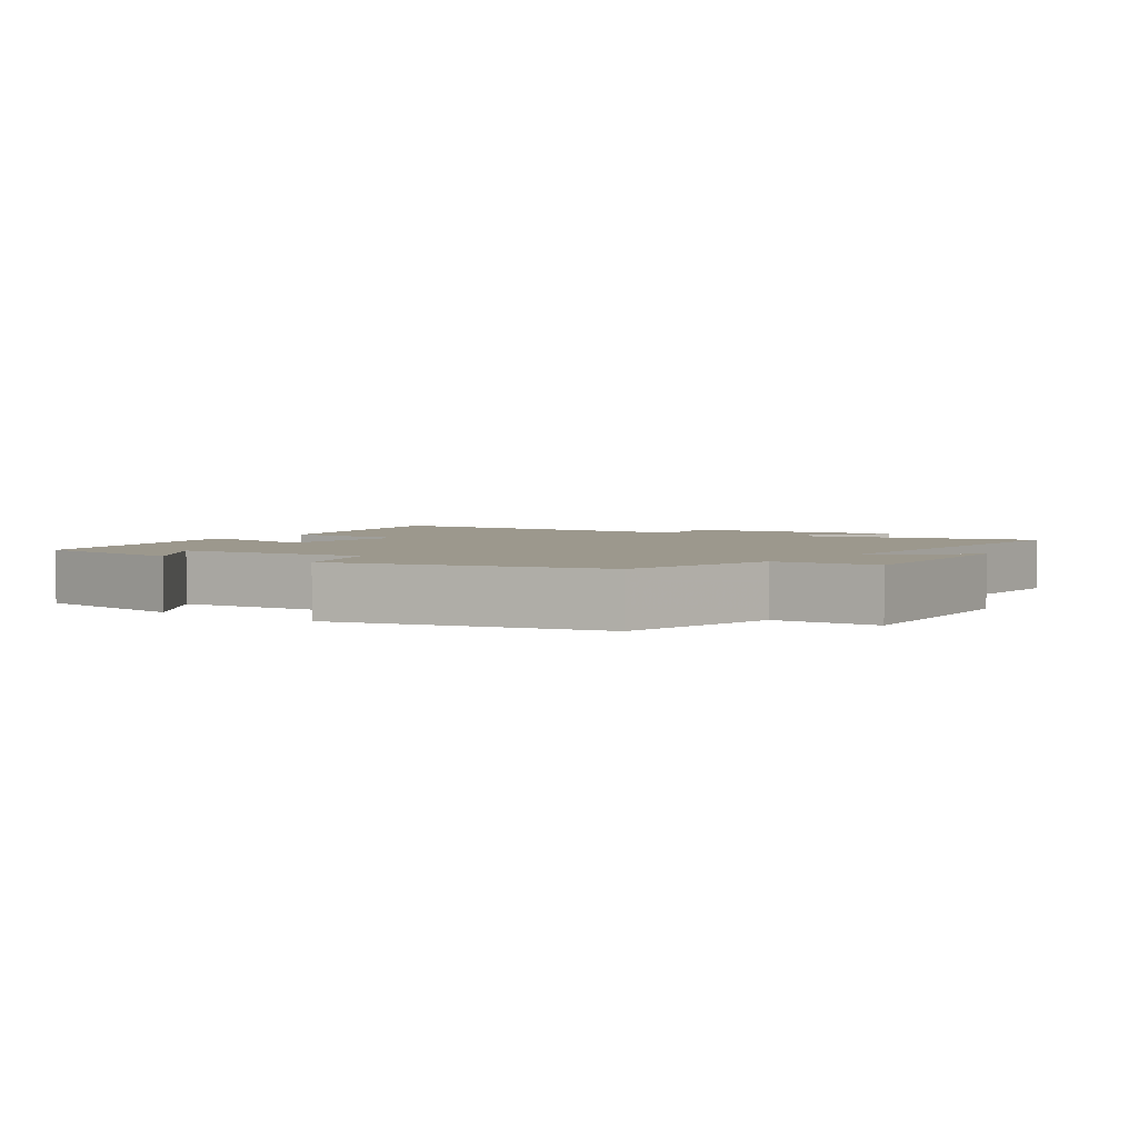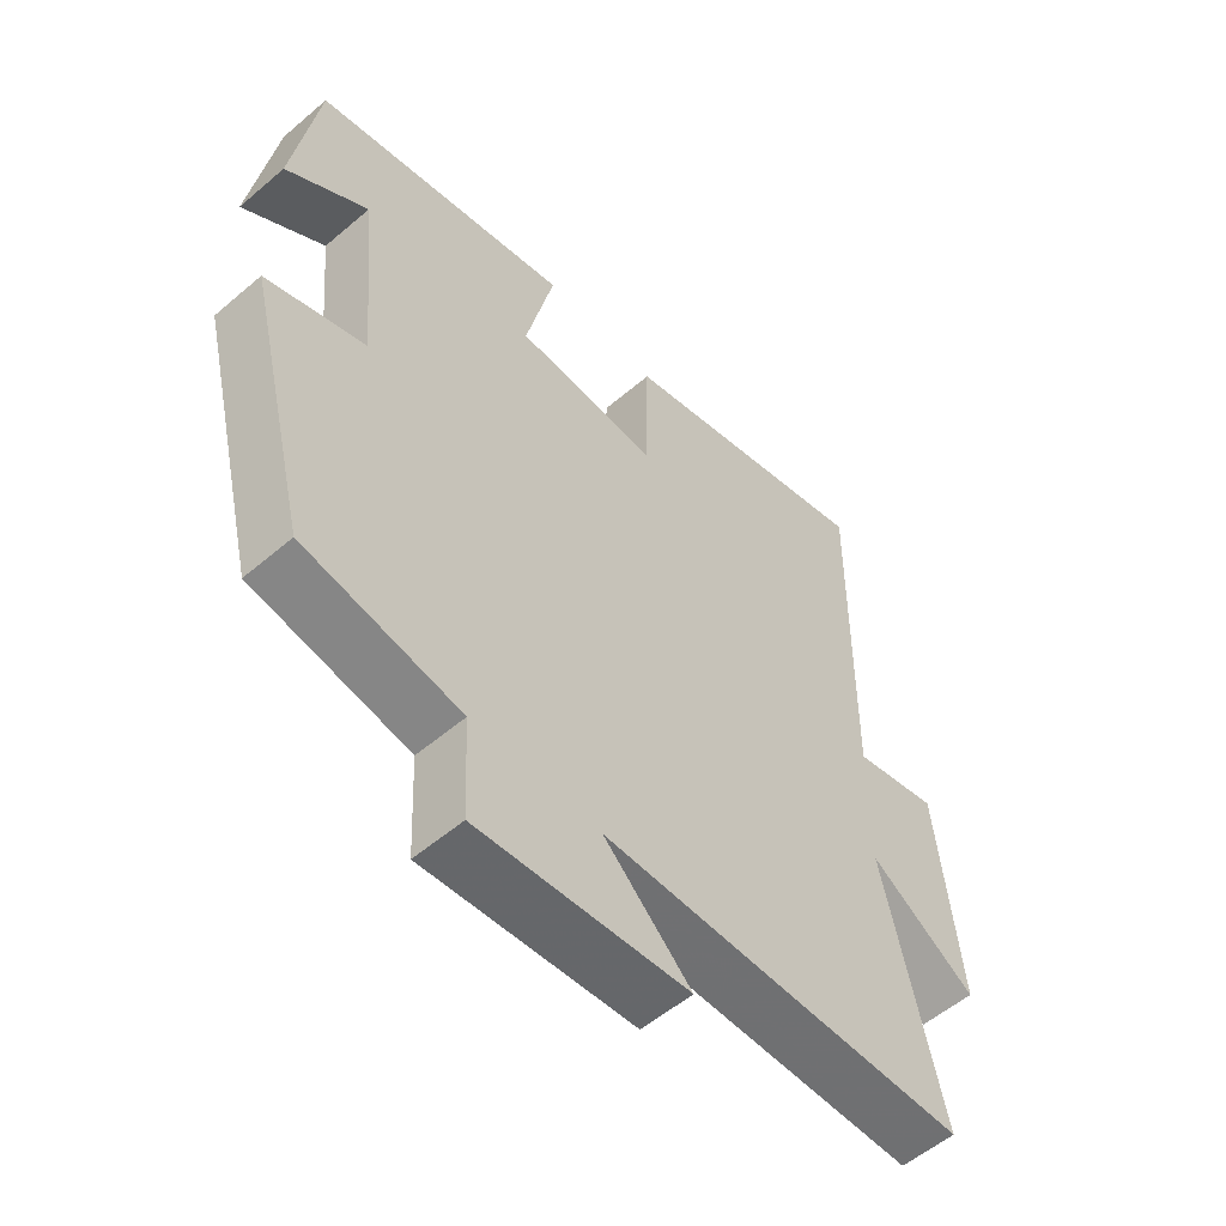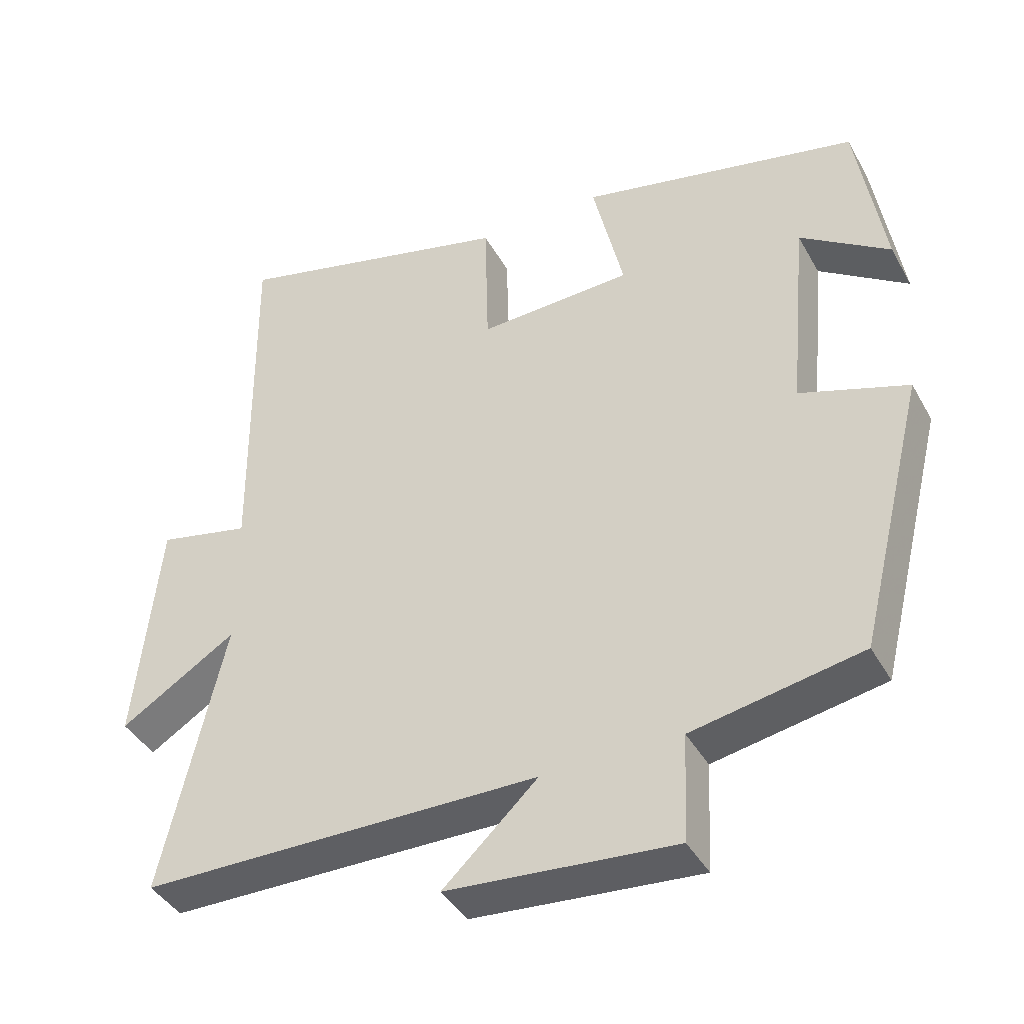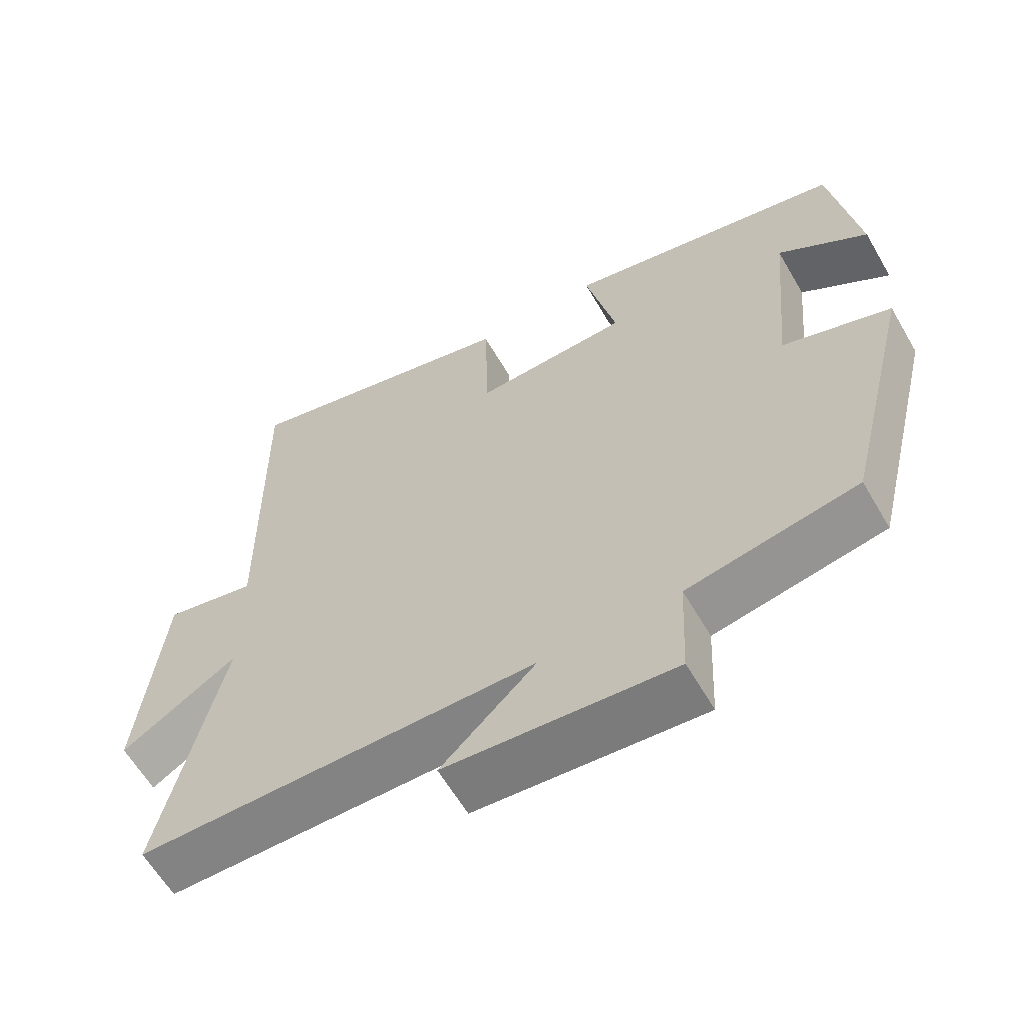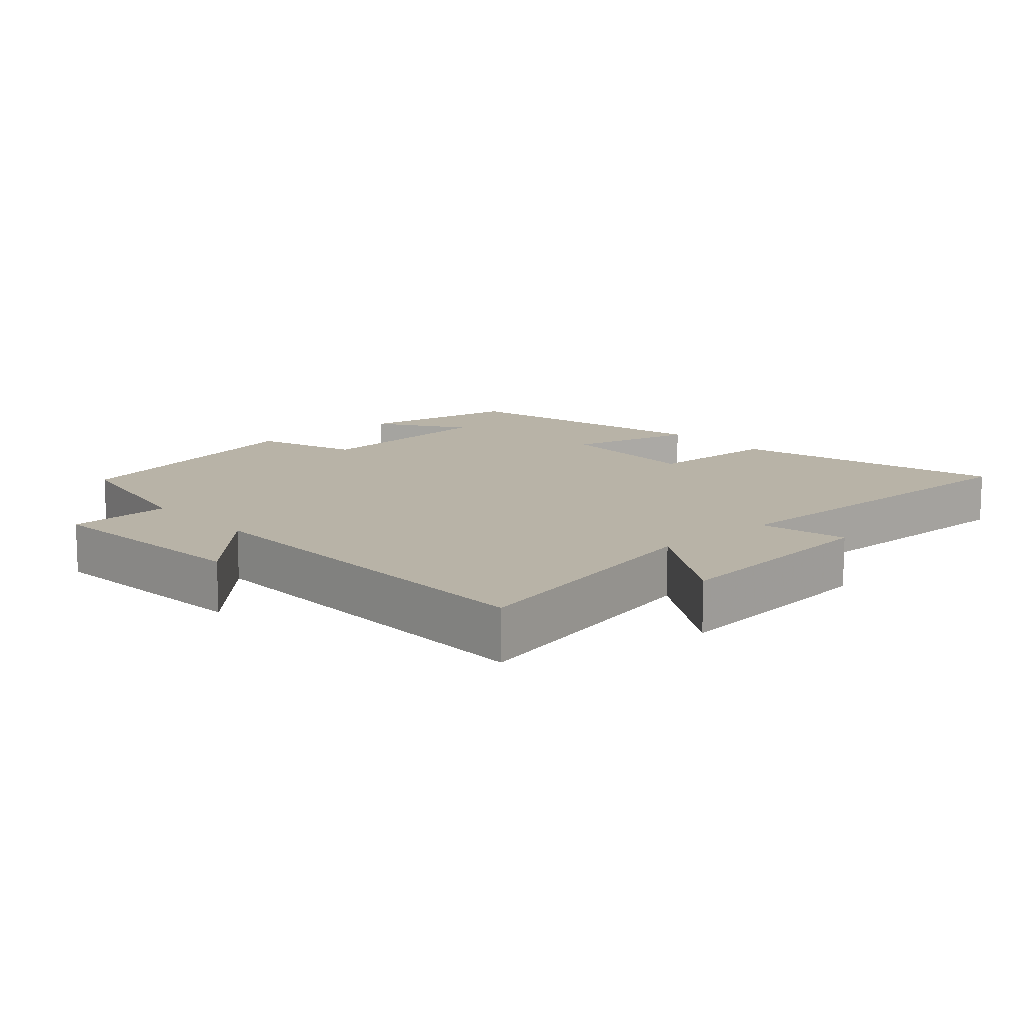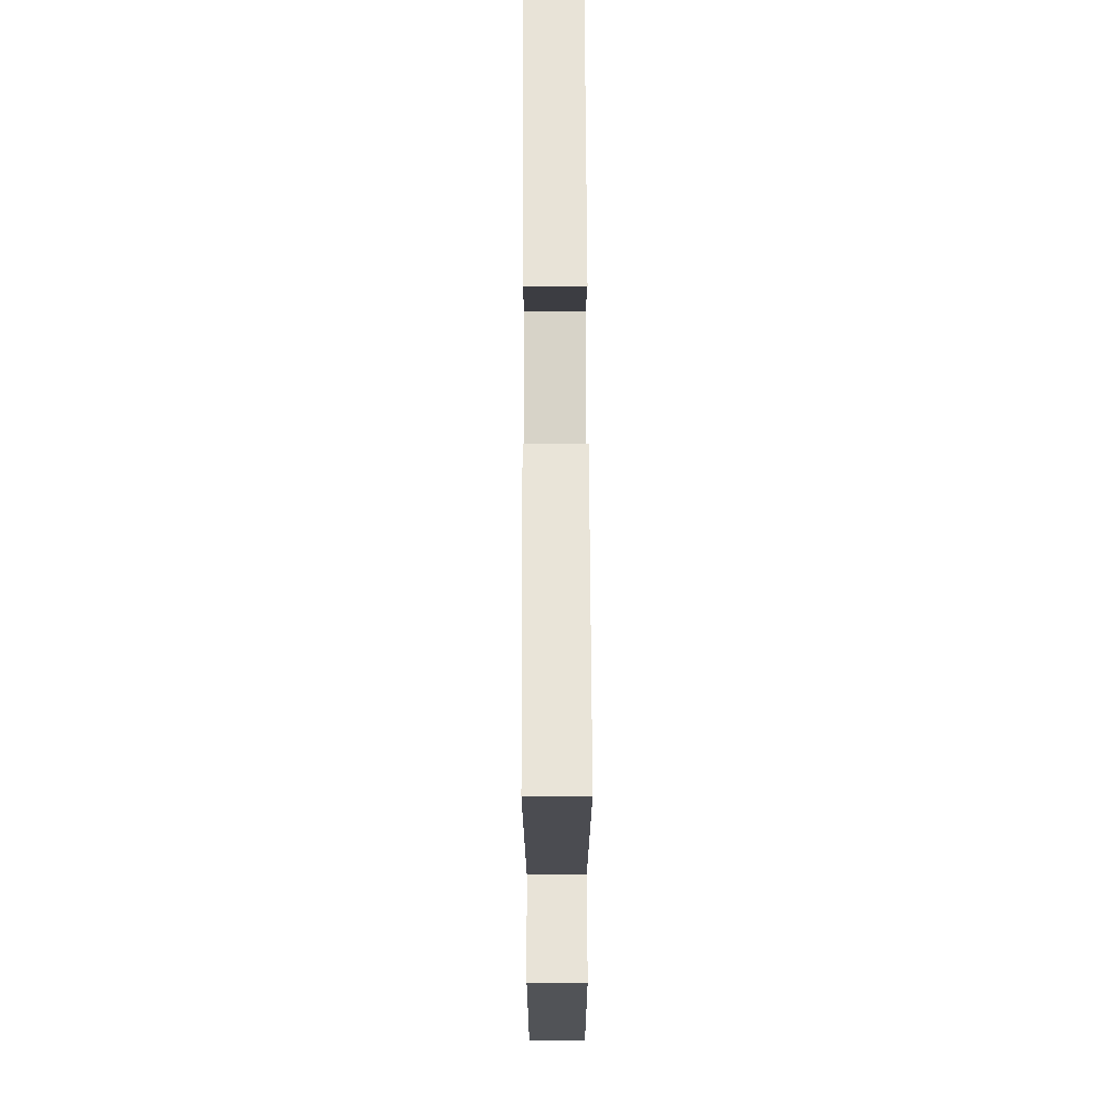
<metadata>
{"format":"obj","ext":"obj","renderer":"f3d","projection":"perspective","resolution":1024,"background":"white","views":[{"elev":3.1,"azim":125.9,"up":"+Y"},{"elev":-55.2,"azim":132.0,"up":"+Z"},{"elev":-41.0,"azim":27.0,"up":"+Z"},{"elev":-61.3,"azim":30.1,"up":"+Z"},{"elev":12.7,"azim":-131.8,"up":"+Y"},{"elev":74.1,"azim":-90.2,"up":"+Z"}]}
</metadata>
<code>
v -0.505 0.07 0.599
v -0.108 0.07 0.5
v -0.103 0.07 0.304
v 0.113 0.07 0.314
v 0.07 0.07 0.5
v 0.462 0.07 0.415
v 0.5 0.07 0.177
v 0.375 0.07 0.262
v 0.349 0.07 -0.02
v 0.5 0.07 -0.071
v 0.405 0.07 -0.455
v 0.167 0.07 -0.5
v 0.16 0.07 -0.651
v -0.16 0.07 -0.625
v -0.027 0.07 -0.5
v -0.588 0.07 -0.497
v -0.5 0.07 -0.113
v -0.663 0.07 -0.215
v -0.629 0.07 0.109
v -0.5 0.07 0.081
v -0.505 0 0.599
v -0.108 0 0.5
v -0.103 0 0.304
v 0.113 0 0.314
v 0.07 0 0.5
v 0.462 0 0.415
v 0.5 0 0.177
v 0.375 0 0.262
v 0.349 0 -0.02
v 0.5 0 -0.071
v 0.405 0 -0.455
v 0.167 0 -0.5
v 0.16 0 -0.651
v -0.16 0 -0.625
v -0.027 0 -0.5
v -0.588 0 -0.497
v -0.5 0 -0.113
v -0.663 0 -0.215
v -0.629 0 0.109
v -0.5 0 0.081
f 17 18 19 20
f 15 16 17
f 15 17 20
f 12 13 14 15
f 9 10 11 12
f 8 9 12 15
f 5 6 7 8
f 4 5 8
f 3 4 8 15
f 20 1 2 3
f 3 15 20
f 40 39 38 37
f 37 36 35
f 40 37 35
f 35 34 33 32
f 32 31 30 29
f 35 32 29 28
f 28 27 26 25
f 28 25 24
f 35 28 24 23
f 23 22 21 40
f 40 35 23
f 1 21 22 2
f 2 22 23 3
f 3 23 24 4
f 4 24 25 5
f 5 25 26 6
f 6 26 27 7
f 7 27 28 8
f 8 28 29 9
f 9 29 30 10
f 10 30 31 11
f 11 31 32 12
f 12 32 33 13
f 13 33 34 14
f 14 34 35 15
f 15 35 36 16
f 16 36 37 17
f 17 37 38 18
f 18 38 39 19
f 19 39 40 20
f 20 40 21 1

</code>
